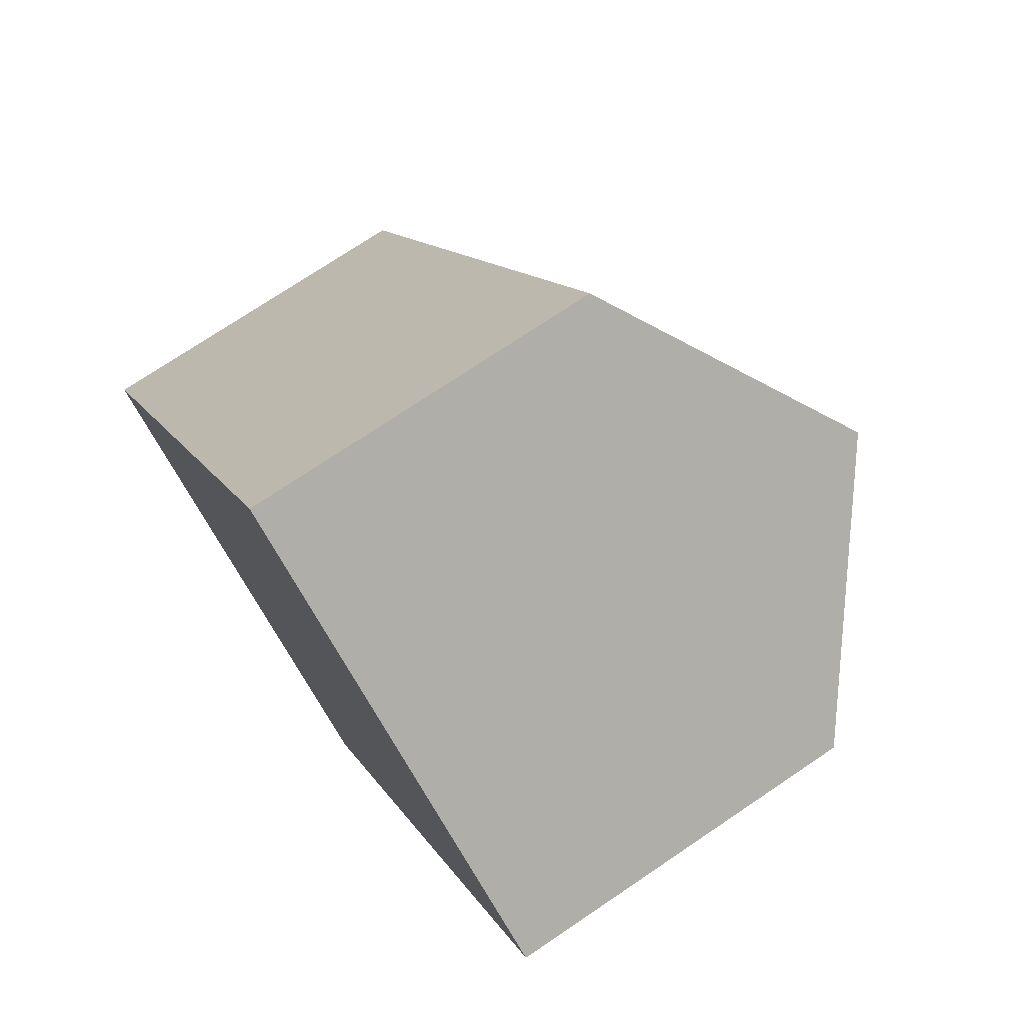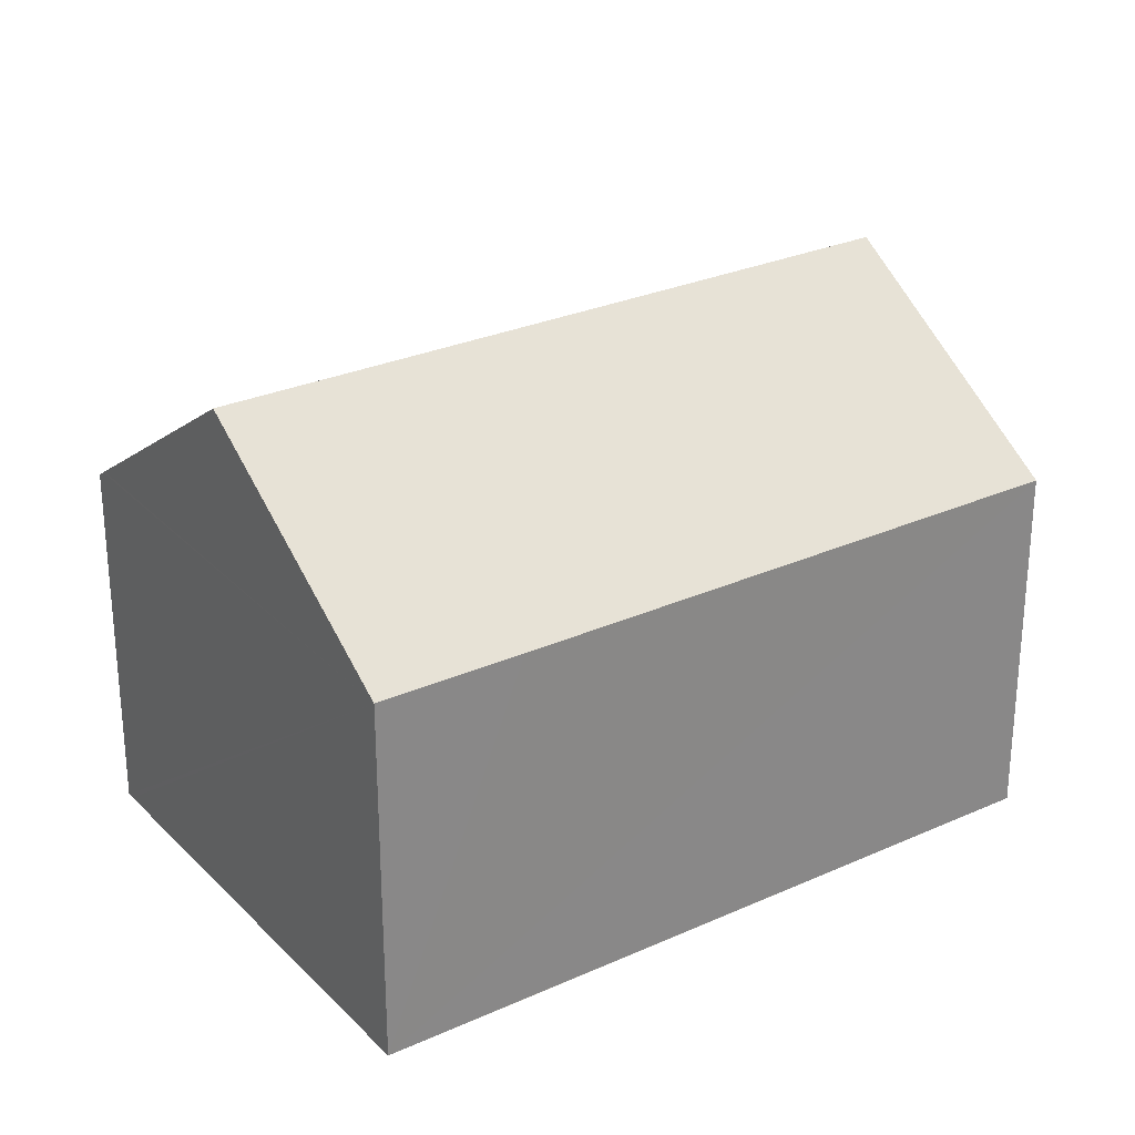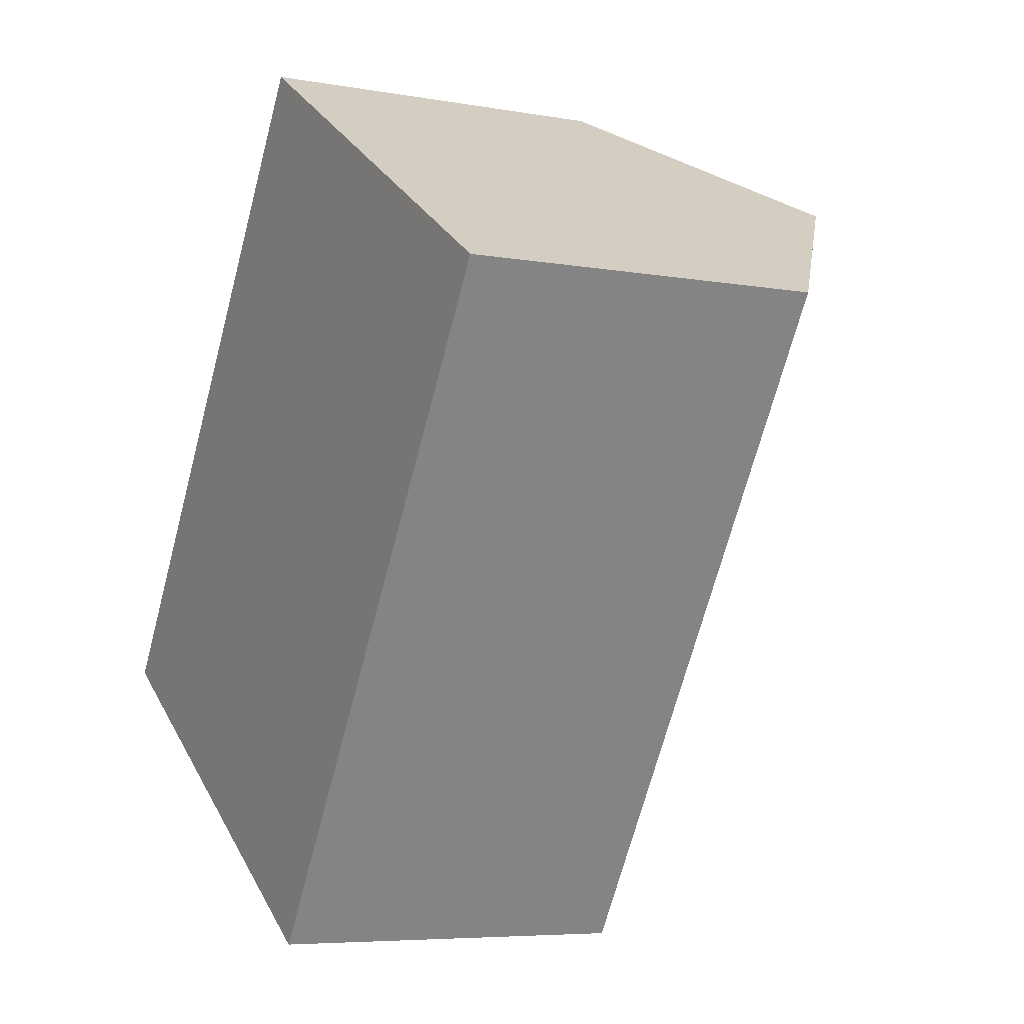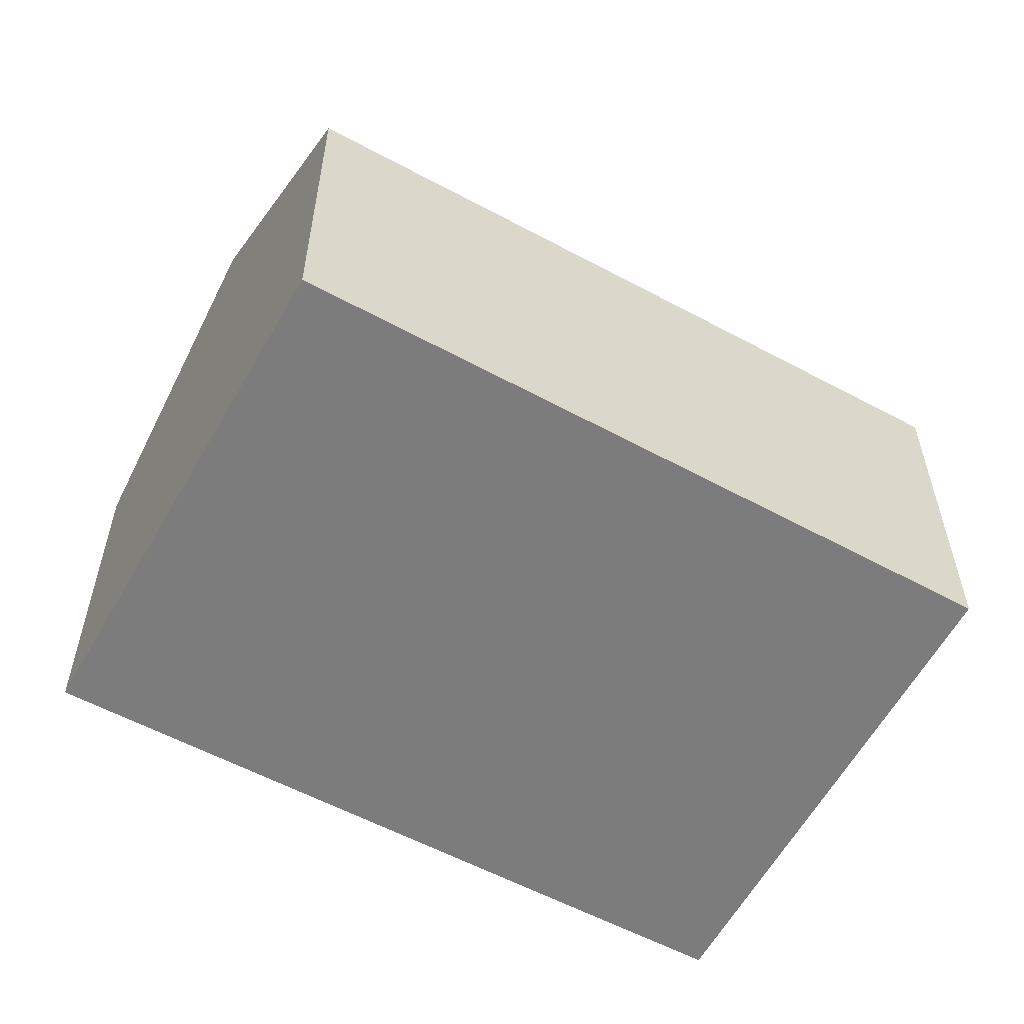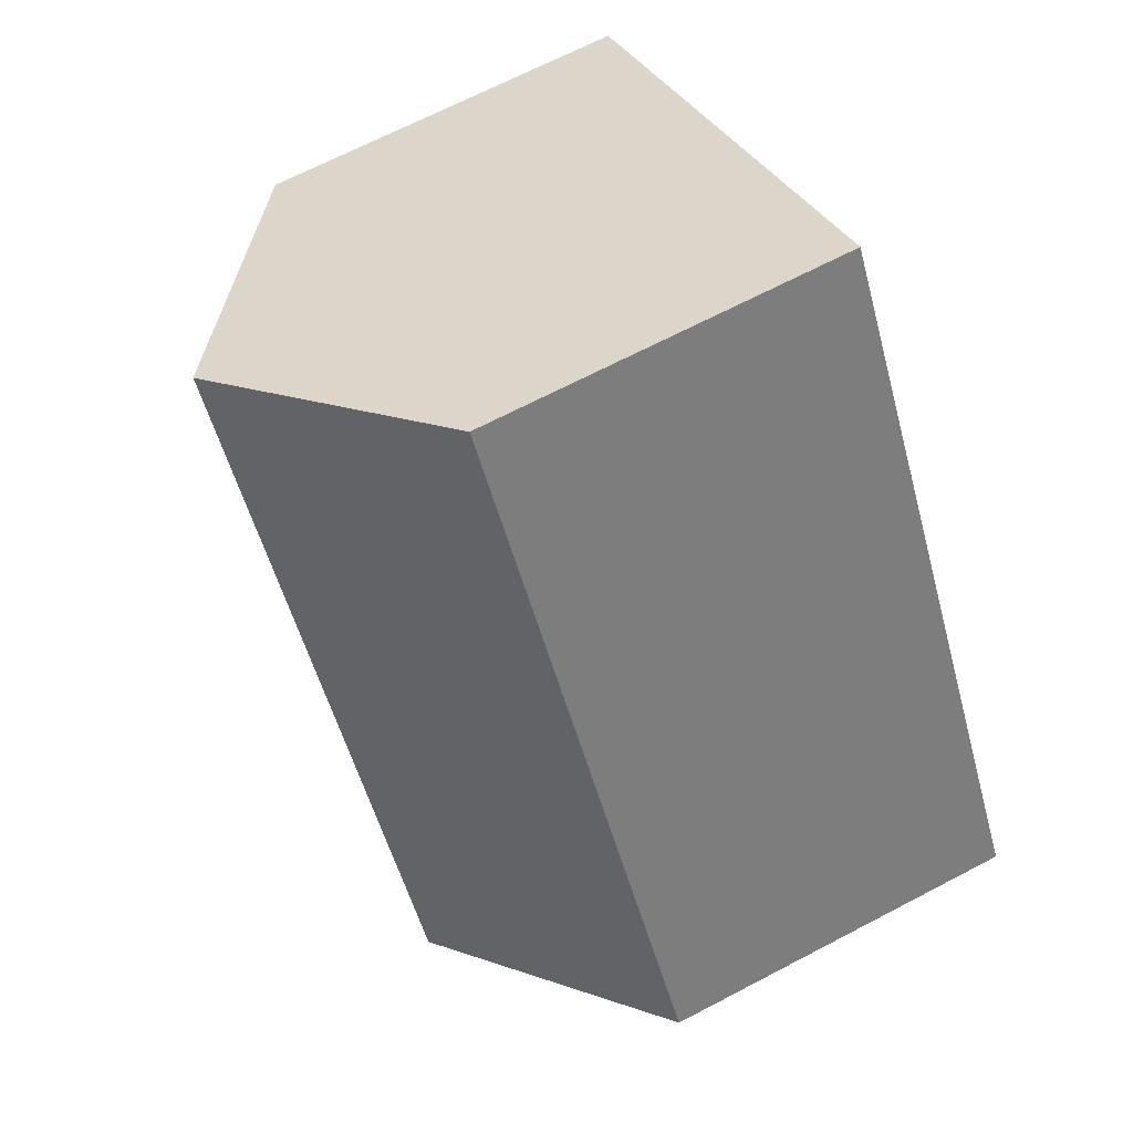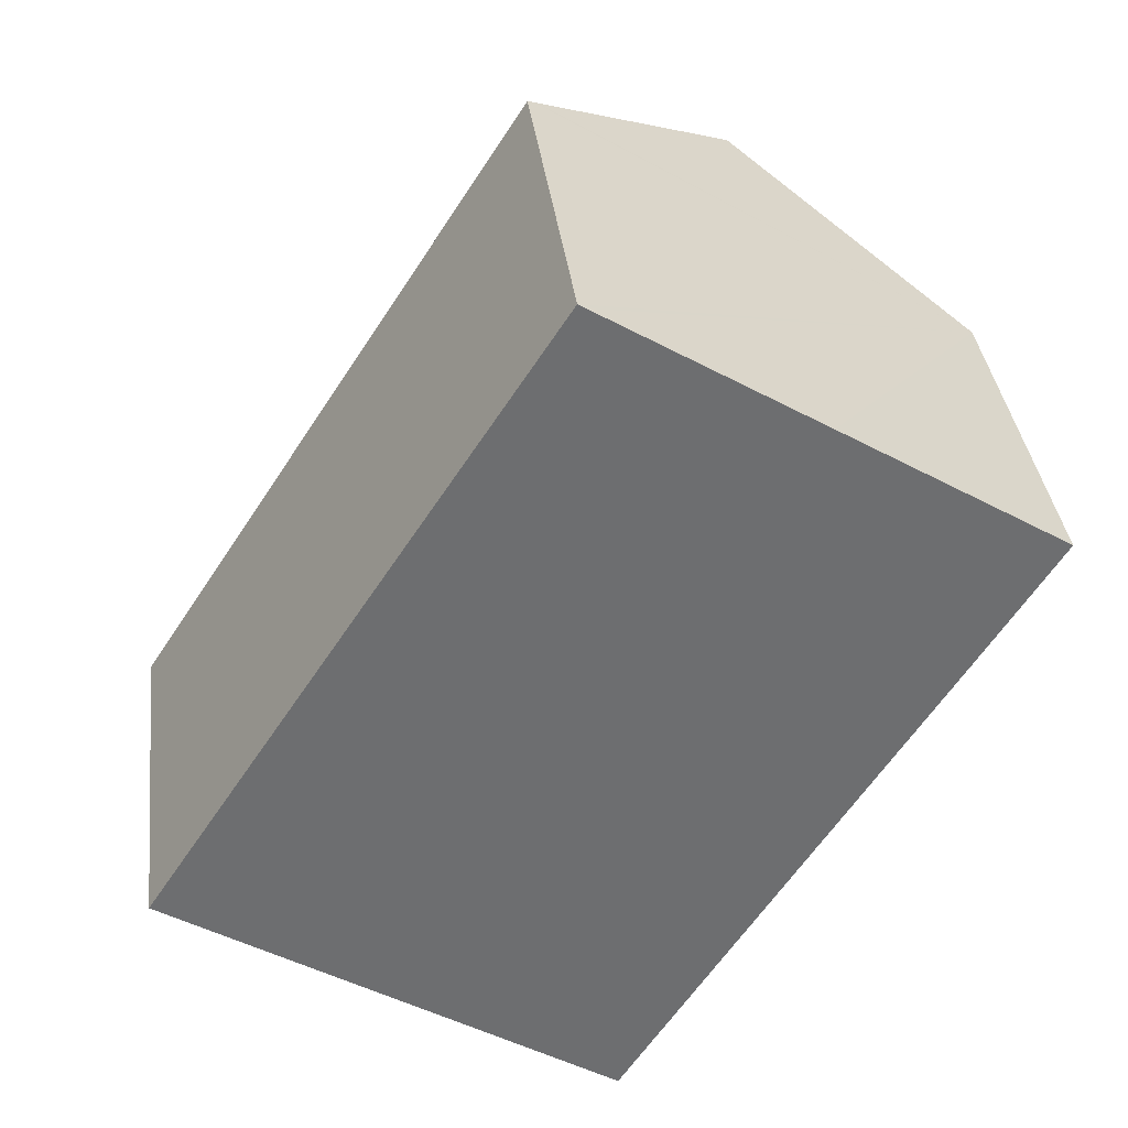
<metadata>
{"format":"obj","ext":"obj","renderer":"f3d","projection":"perspective","resolution":1024,"background":"white","views":[{"elev":73.5,"azim":56.0,"up":"+Z"},{"elev":27.8,"azim":87.7,"up":"+Y"},{"elev":-6.2,"azim":61.8,"up":"+Z"},{"elev":-58.8,"azim":-86.4,"up":"+Y"},{"elev":67.9,"azim":-117.7,"up":"+Z"},{"elev":36.1,"azim":-6.9,"up":"+Z"}]}
</metadata>
<code>
v  19.3 9.256 5.452
v  15.67 13.56 12.22
v  21.32 9.262 8.675
v  5.651 13.56 -3.689
v  11.24 9.262 -7.335
v  10.11 9.333 15.7
v  0.269 9.419 -0.175
v  0 9.212 5.641e-16
v  10.37 9.529 15.54
v  10.29 9.469 15.59
v  10.11 -9.613e-16 15.7
v  0 0 0
v  10.29 -9.545e-16 15.59
v  15.67 -7.481e-16 12.22
v  21.32 -5.312e-16 8.675
v  10.37 -9.514e-16 15.54
v  11.24 4.491e-16 -7.335
v  19.3 -3.338e-16 5.452
v  5.651 2.259e-16 -3.689
v  0.237 9.394 -0.154
v  0.269 1.072e-17 -0.175
v  0.237 9.43e-18 -0.154
g defaultobject
f 1 2 3
f 2 1 4
f 4 1 5
f 6 7 8
f 7 6 4
f 4 6 9
f 4 9 2
f 9 6 10
f 8 11 6
f 11 8 12
f 9 3 2
f 3 9 10
f 3 10 6
f 3 6 11
f 3 11 13
f 3 13 14
f 3 14 15
f 14 13 16
f 15 1 3
f 1 15 5
f 5 15 17
f 17 15 18
f 17 4 5
f 4 17 7
f 7 17 19
f 7 19 20
f 20 19 8
f 8 19 21
f 8 21 12
f 12 21 22
f 14 18 15
f 18 14 16
f 18 16 13
f 18 13 11
f 18 11 12
f 18 12 22
f 18 22 17
f 17 22 21
f 17 21 19

</code>
